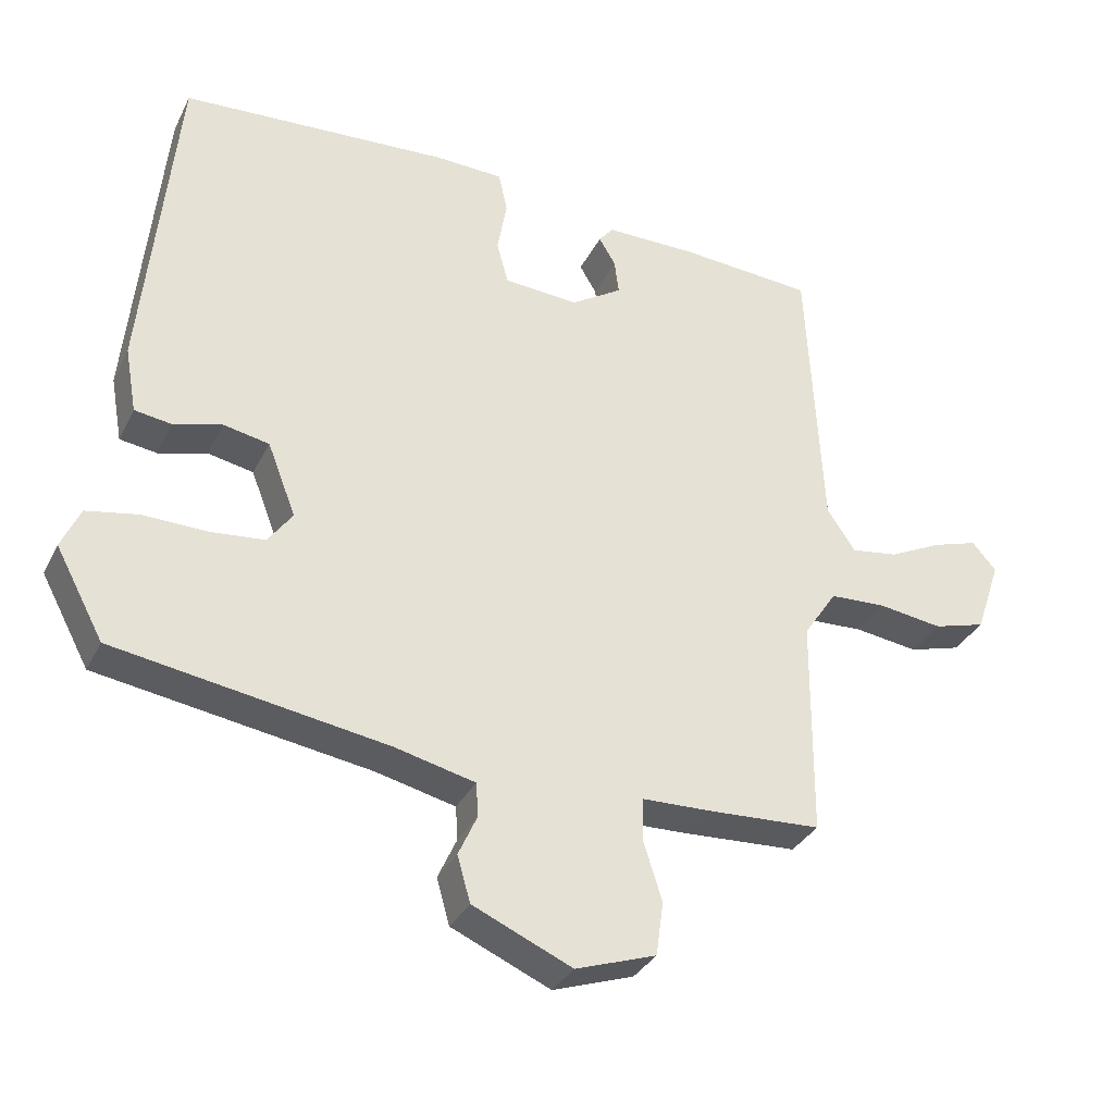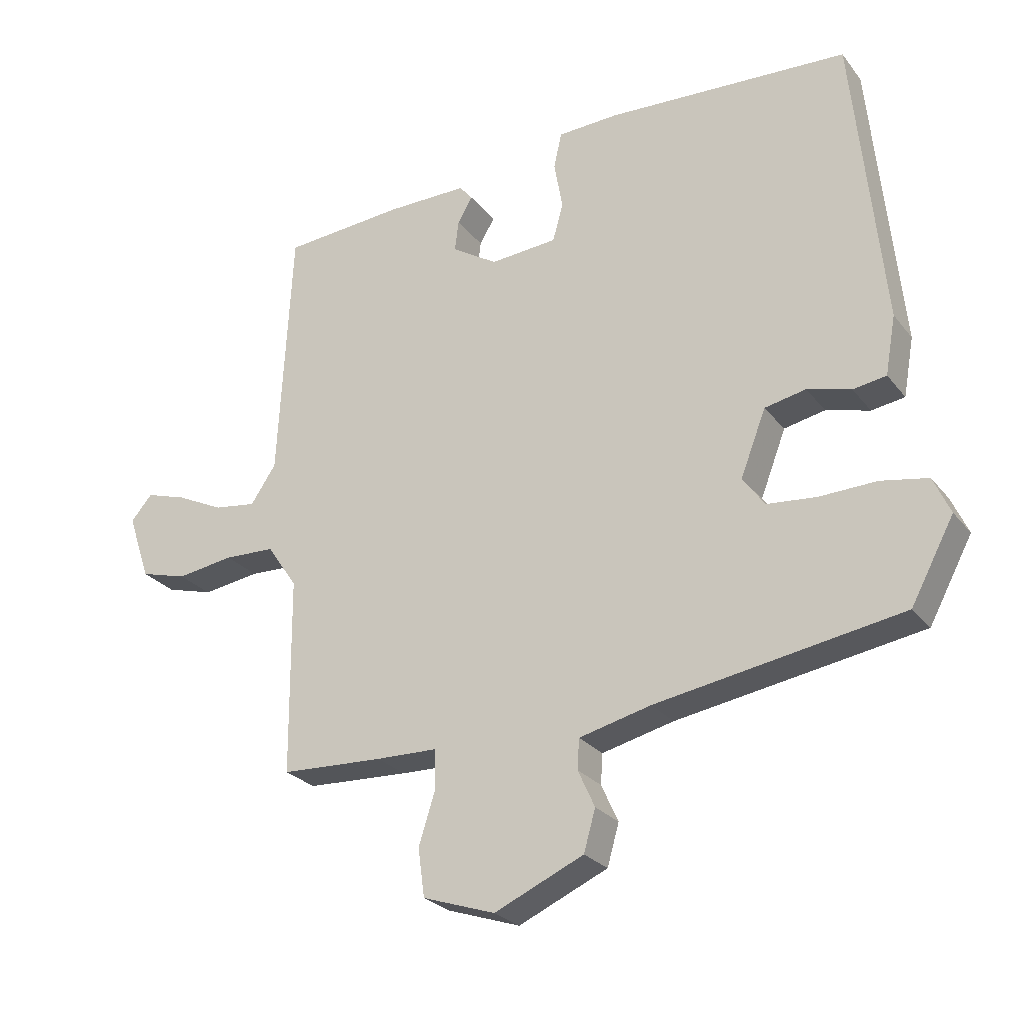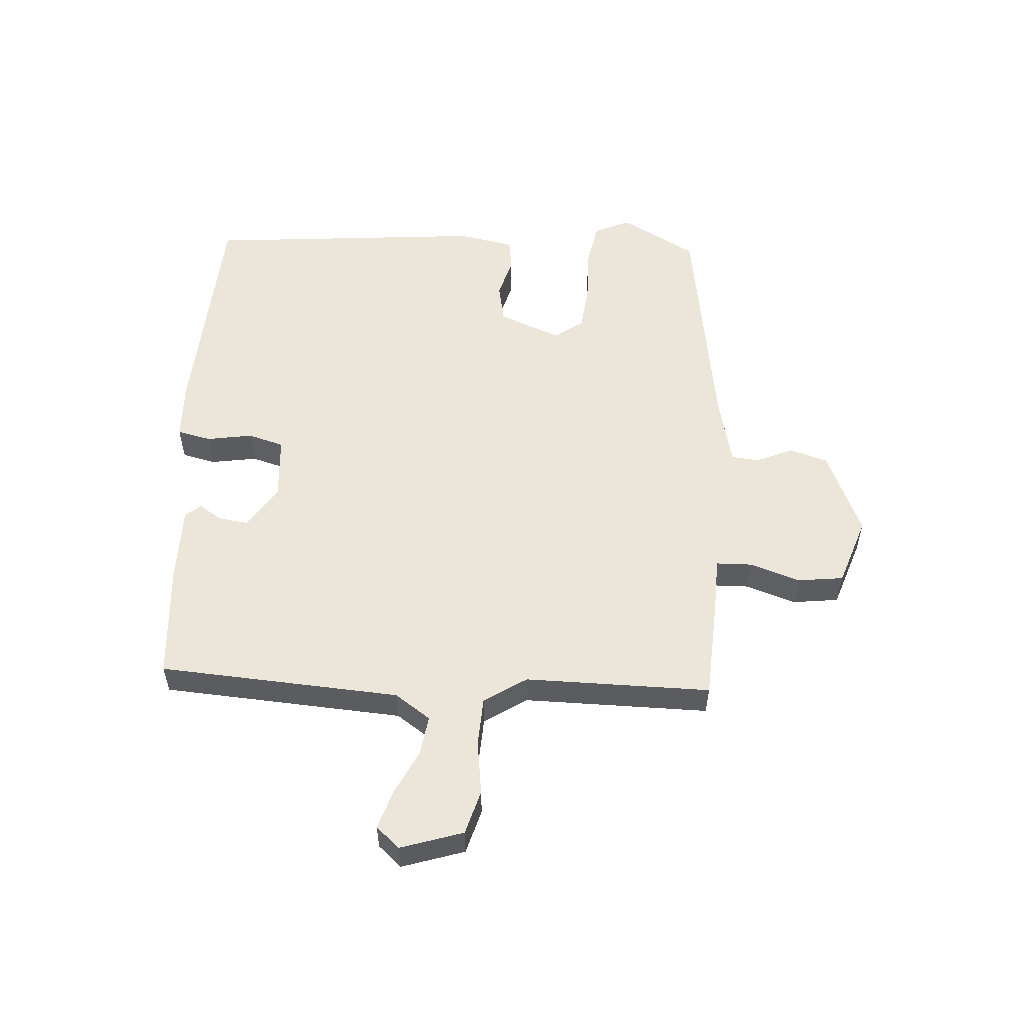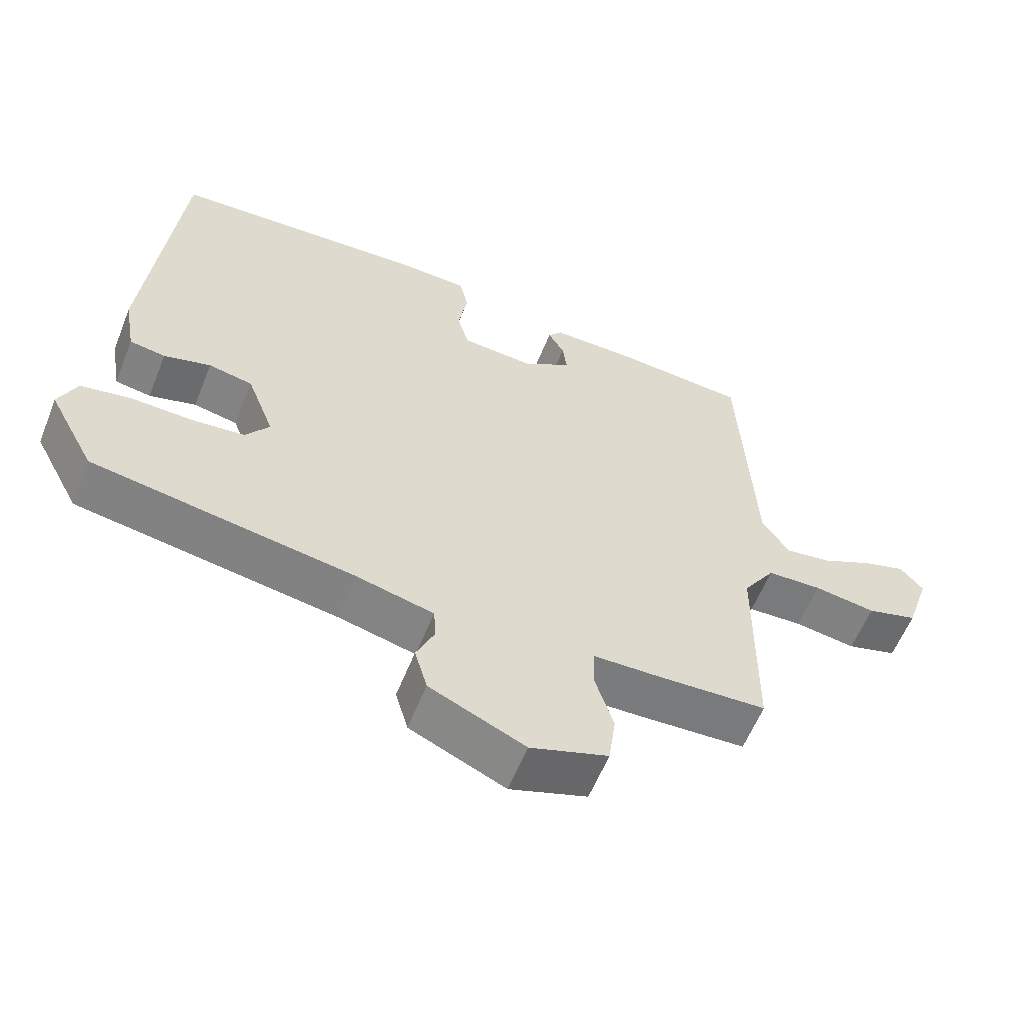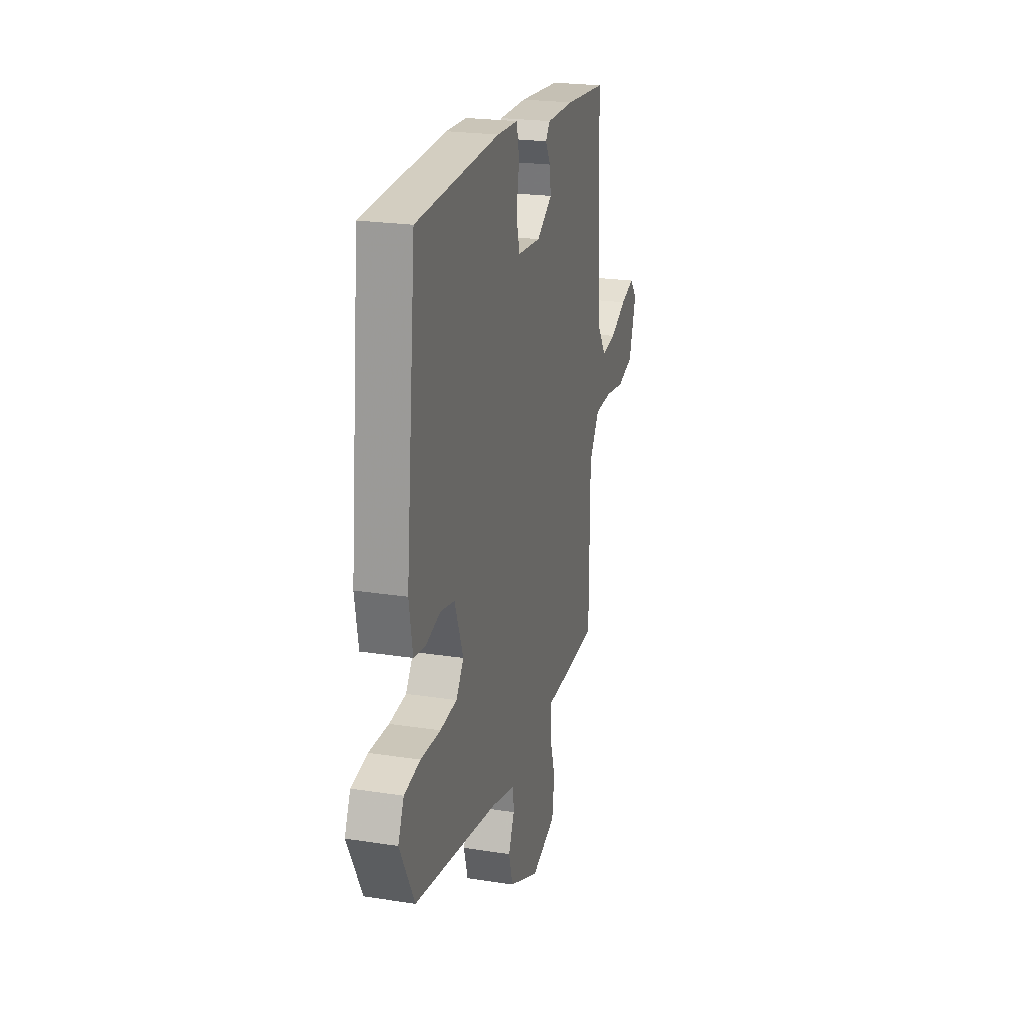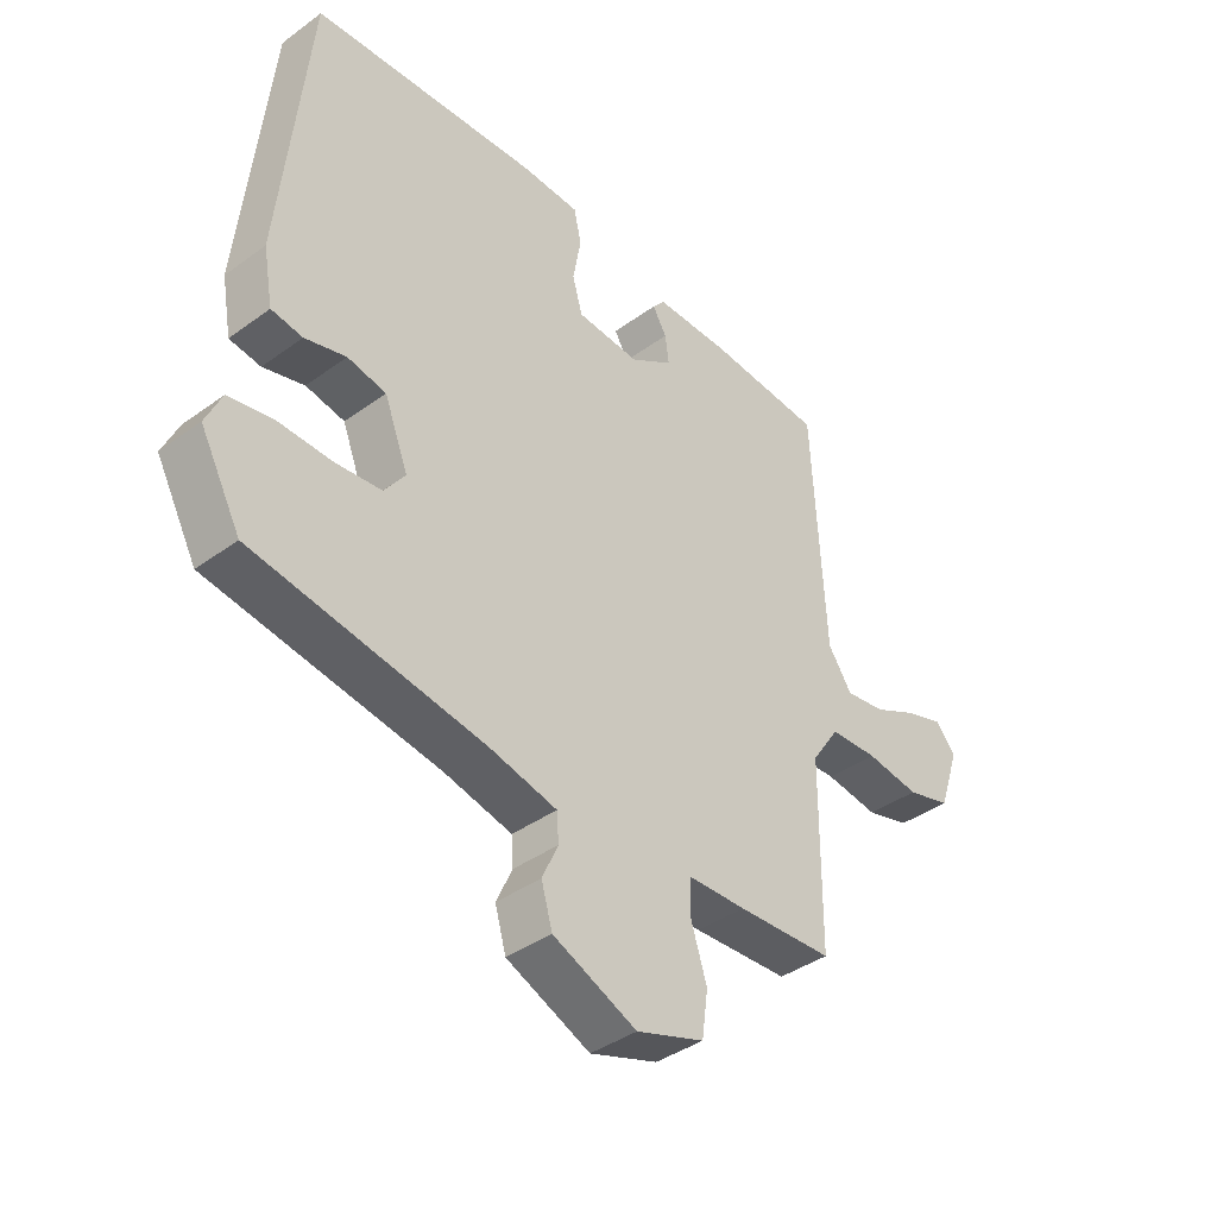
<metadata>
{"format":"obj","ext":"obj","renderer":"f3d","projection":"perspective","resolution":1024,"background":"white","views":[{"elev":-32.7,"azim":-23.1,"up":"+Z"},{"elev":-25.7,"azim":-151.0,"up":"+Z"},{"elev":55.3,"azim":94.3,"up":"+Y"},{"elev":-58.7,"azim":-21.7,"up":"+Z"},{"elev":22.6,"azim":-75.0,"up":"+Z"},{"elev":-39.3,"azim":-47.7,"up":"+Z"}]}
</metadata>
<code>
v 0.528 0.07 0.441
v 0.549 0.07 0.05
v 0.588 0.07 -0.008
v 0.653 0.07 0.001
v 0.726 0.07 0.036
v 0.788 0.07 0.055
v 0.821 0.07 0.017
v 0.787 0.07 -0.084
v 0.715 0.07 -0.104
v 0.627 0.07 -0.091
v 0.549 0.07 -0.094
v 0.503 0.07 -0.162
v 0.501 0.07 -0.463
v 0.344 0.07 -0.47
v 0.25 0.07 -0.472
v 0.248 0.07 -0.53
v 0.274 0.07 -0.612
v 0.264 0.07 -0.686
v 0.153 0.07 -0.723
v 0.016 0.07 -0.662
v -0.002 0.07 -0.599
v 0.024 0.07 -0.542
v 0.021 0.07 -0.496
v -0.089 0.07 -0.469
v -0.465 0.07 -0.407
v -0.531 0.07 -0.284
v -0.505 0.07 -0.227
v -0.433 0.07 -0.214
v -0.345 0.07 -0.217
v -0.27 0.07 -0.21
v -0.236 0.07 -0.164
v -0.275 0.07 -0.063
v -0.338 0.07 -0.05
v -0.405 0.07 -0.068
v -0.456 0.07 -0.06
v -0.472 0.07 0.03
v -0.426 0.07 0.483
v -0.055 0.07 0.502
v 0.039 0.07 0.498
v 0.051 0.07 0.443
v 0.038 0.07 0.369
v 0.054 0.07 0.311
v 0.157 0.07 0.303
v 0.227 0.07 0.347
v 0.221 0.07 0.394
v 0.198 0.07 0.433
v 0.218 0.07 0.457
v 0.342 0.07 0.456
v 0.528 0 0.441
v 0.549 0 0.05
v 0.588 0 -0.008
v 0.653 0 0.001
v 0.726 0 0.036
v 0.788 0 0.055
v 0.821 0 0.017
v 0.787 0 -0.084
v 0.715 0 -0.104
v 0.627 0 -0.091
v 0.549 0 -0.094
v 0.503 0 -0.162
v 0.501 0 -0.463
v 0.344 0 -0.47
v 0.25 0 -0.472
v 0.248 0 -0.53
v 0.274 0 -0.612
v 0.264 0 -0.686
v 0.153 0 -0.723
v 0.016 0 -0.662
v -0.002 0 -0.599
v 0.024 0 -0.542
v 0.021 0 -0.496
v -0.089 0 -0.469
v -0.465 0 -0.407
v -0.531 0 -0.284
v -0.505 0 -0.227
v -0.433 0 -0.214
v -0.345 0 -0.217
v -0.27 0 -0.21
v -0.236 0 -0.164
v -0.275 0 -0.063
v -0.338 0 -0.05
v -0.405 0 -0.068
v -0.456 0 -0.06
v -0.472 0 0.03
v -0.426 0 0.483
v -0.055 0 0.502
v 0.039 0 0.498
v 0.051 0 0.443
v 0.038 0 0.369
v 0.054 0 0.311
v 0.157 0 0.303
v 0.227 0 0.347
v 0.221 0 0.394
v 0.198 0 0.433
v 0.218 0 0.457
v 0.342 0 0.456
f 45 46 47 48
f 44 45 48 1
f 43 44 1 2
f 42 43 2 3
f 38 39 40 41
f 38 41 42
f 37 38 42
f 36 37 42 3
f 33 34 35 36
f 32 33 36 3
f 26 27 28 29
f 24 25 26 29
f 23 24 29 30
f 19 20 21 22
f 19 22 23
f 16 17 18 19
f 15 16 19 23
f 12 13 14 15
f 11 12 15 23
f 7 8 9 10
f 7 10 11
f 4 5 6 7
f 3 4 7 11
f 31 32 3 11
f 11 23 30 31
f 96 95 94 93
f 49 96 93 92
f 50 49 92 91
f 51 50 91 90
f 89 88 87 86
f 90 89 86
f 90 86 85
f 51 90 85 84
f 84 83 82 81
f 51 84 81 80
f 77 76 75 74
f 77 74 73 72
f 78 77 72 71
f 70 69 68 67
f 71 70 67
f 67 66 65 64
f 71 67 64 63
f 63 62 61 60
f 71 63 60 59
f 58 57 56 55
f 59 58 55
f 55 54 53 52
f 59 55 52 51
f 59 51 80 79
f 79 78 71 59
f 1 49 50 2
f 2 50 51 3
f 3 51 52 4
f 4 52 53 5
f 5 53 54 6
f 6 54 55 7
f 7 55 56 8
f 8 56 57 9
f 9 57 58 10
f 10 58 59 11
f 11 59 60 12
f 12 60 61 13
f 13 61 62 14
f 14 62 63 15
f 15 63 64 16
f 16 64 65 17
f 17 65 66 18
f 18 66 67 19
f 19 67 68 20
f 20 68 69 21
f 21 69 70 22
f 22 70 71 23
f 23 71 72 24
f 24 72 73 25
f 25 73 74 26
f 26 74 75 27
f 27 75 76 28
f 28 76 77 29
f 29 77 78 30
f 30 78 79 31
f 31 79 80 32
f 32 80 81 33
f 33 81 82 34
f 34 82 83 35
f 35 83 84 36
f 36 84 85 37
f 37 85 86 38
f 38 86 87 39
f 39 87 88 40
f 40 88 89 41
f 41 89 90 42
f 42 90 91 43
f 43 91 92 44
f 44 92 93 45
f 45 93 94 46
f 46 94 95 47
f 47 95 96 48
f 48 96 49 1

</code>
